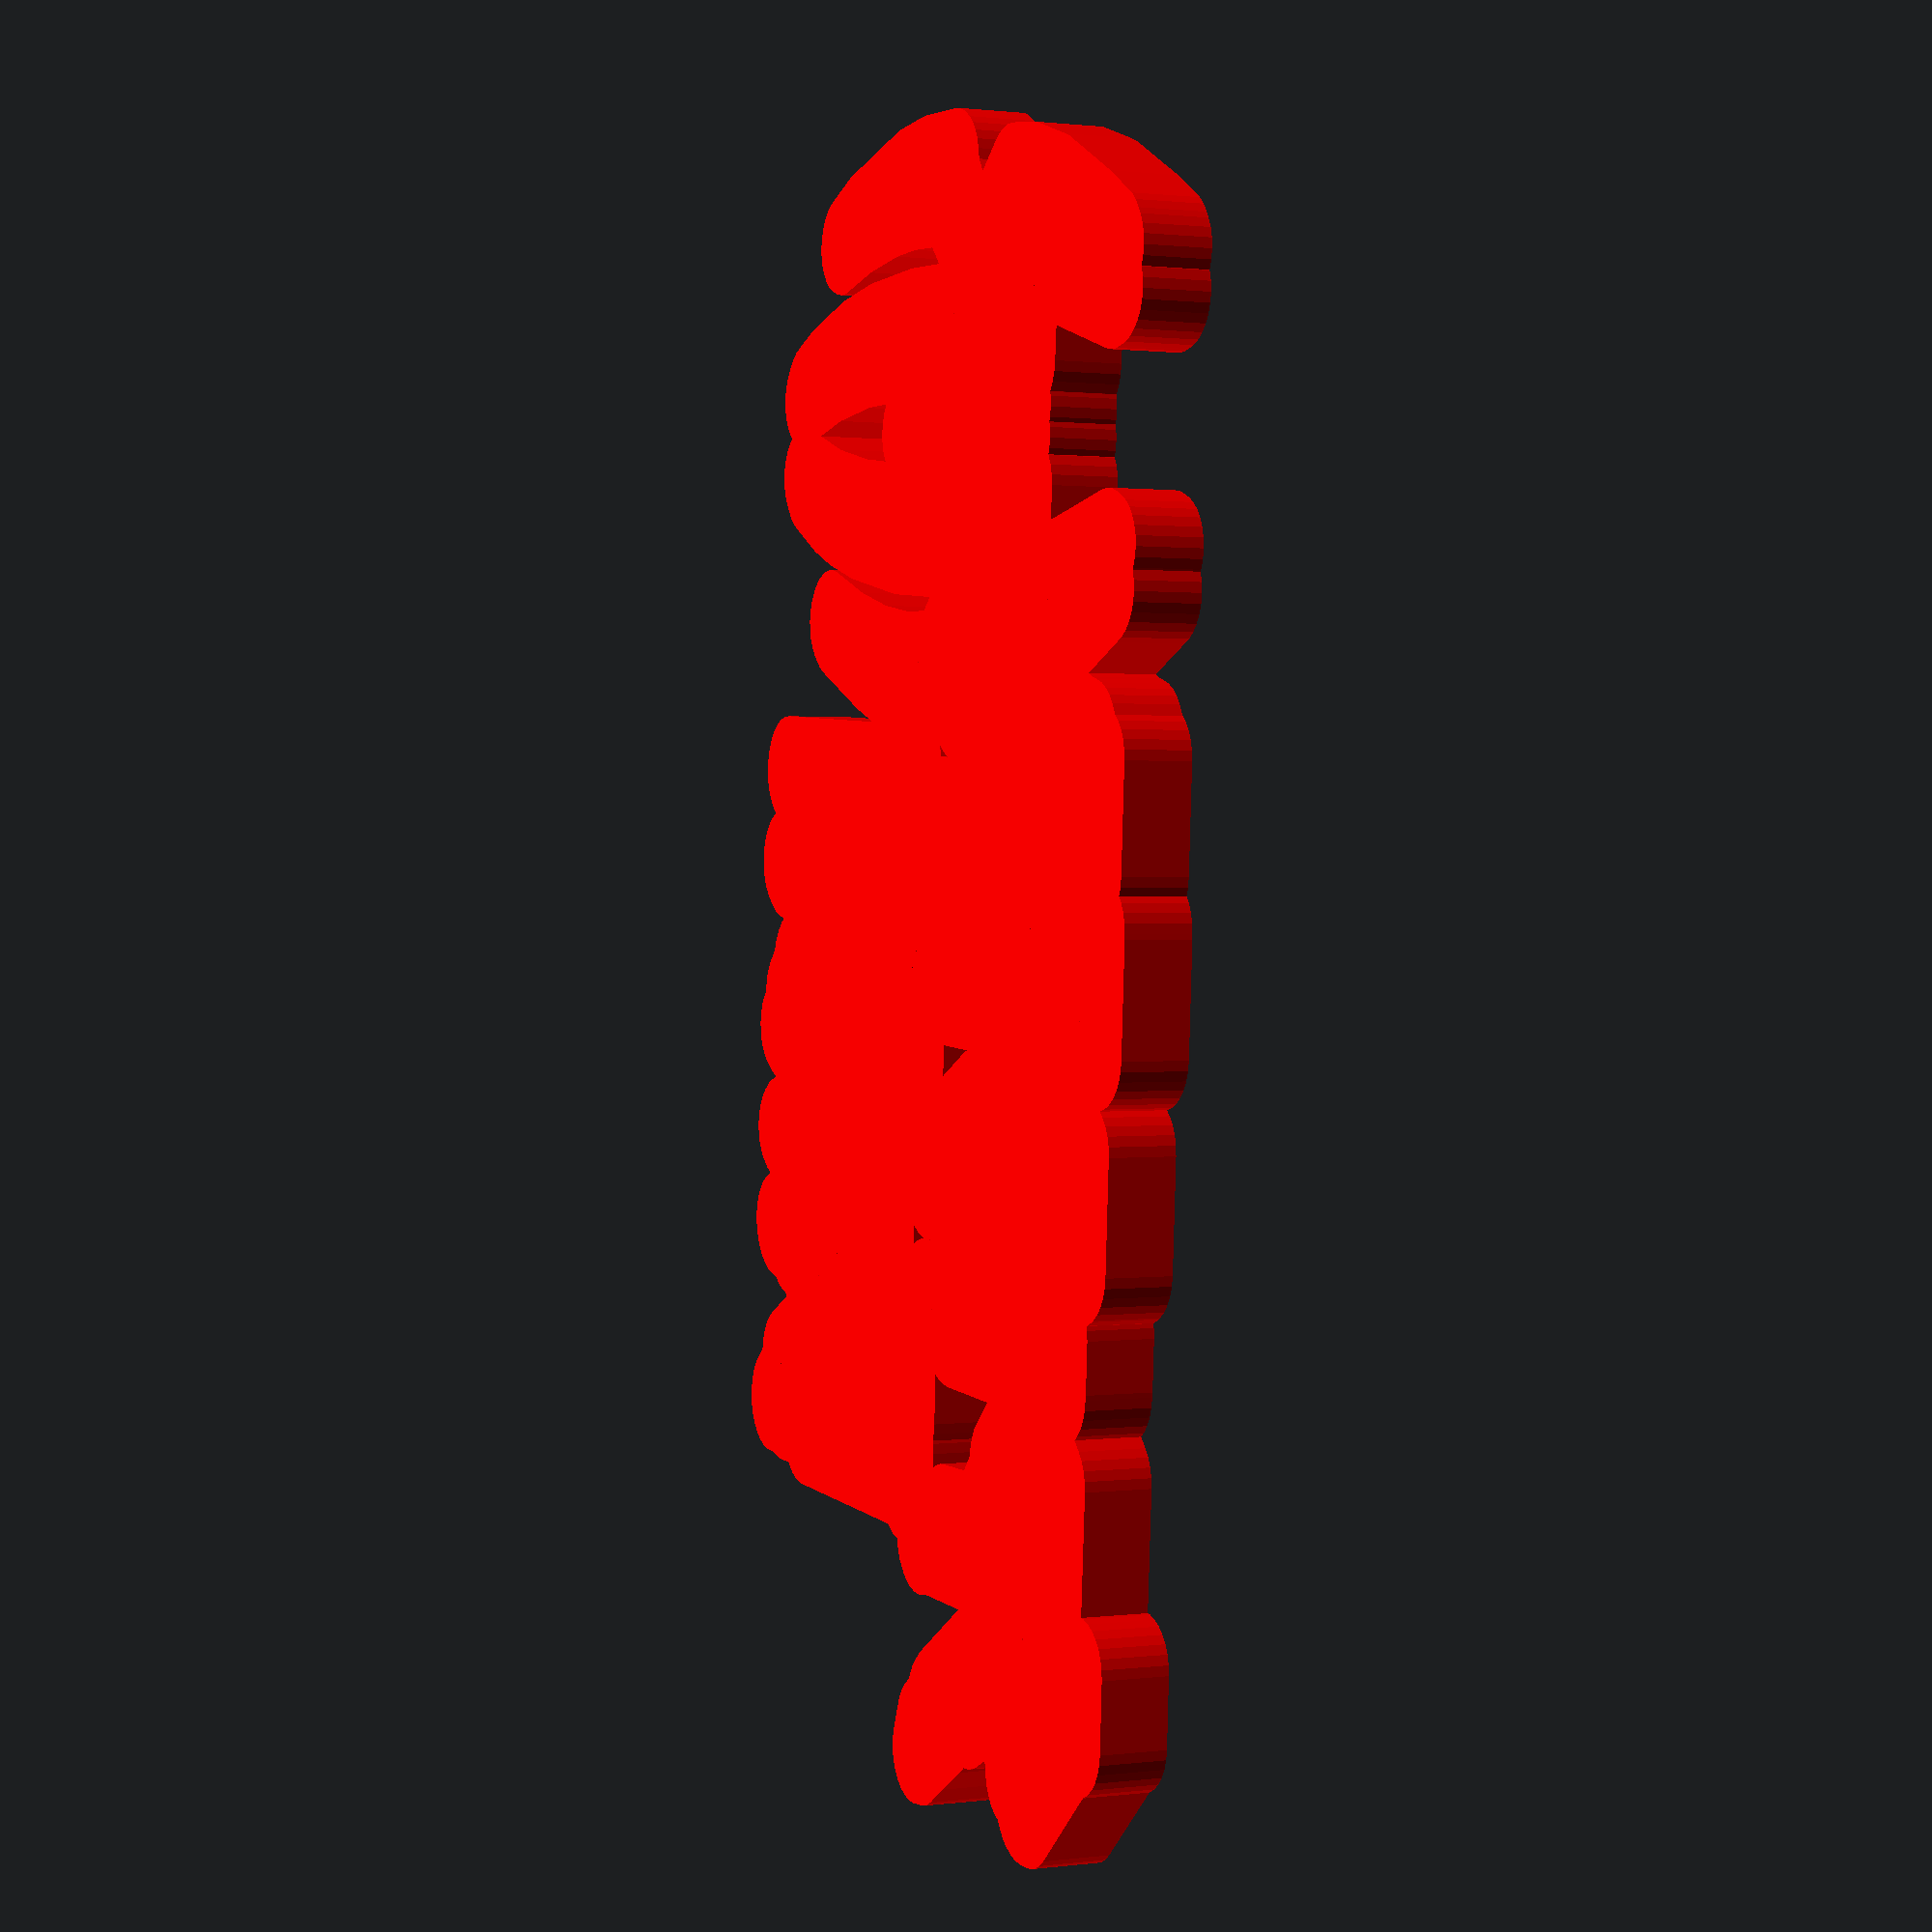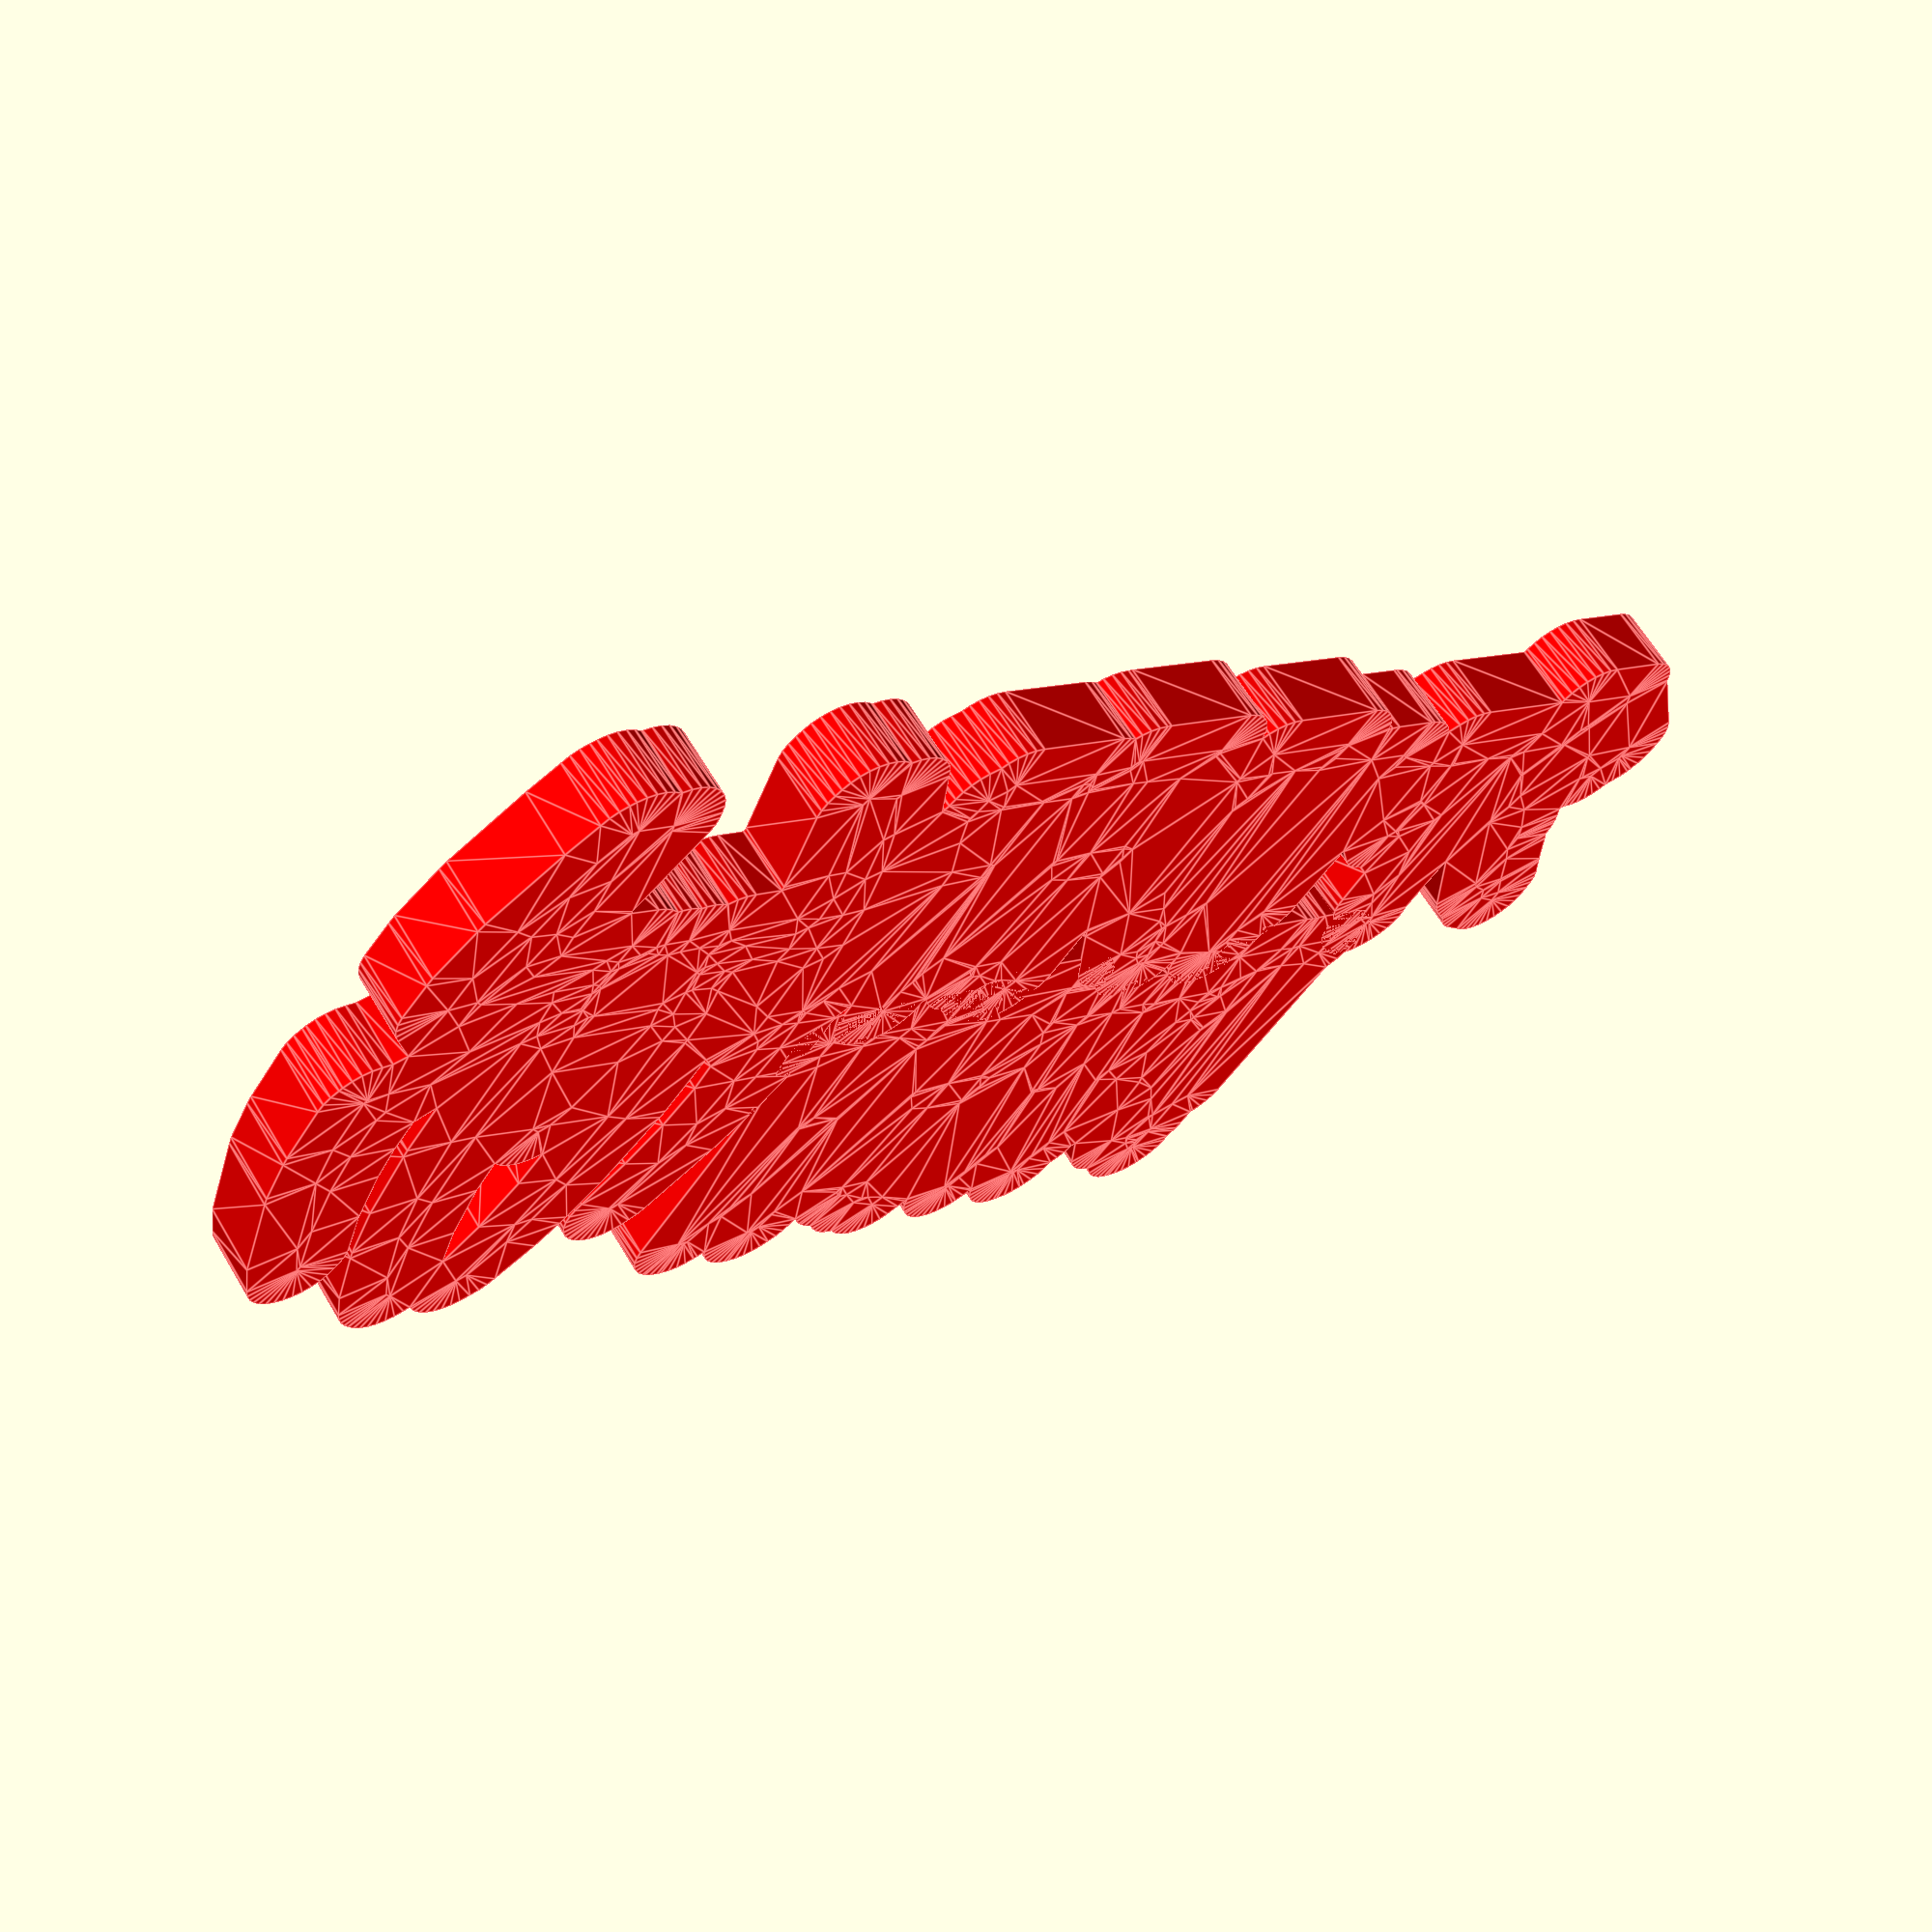
<openscad>

/*[Write your name here, only UPPERCASE -> example: GWEN]*/
word = "GWEN";
/*[Parametres to modify the text]*/    
// Spacing between letters
spacing = 2;
// Thickness of the letters           
thickness = 10;         
// --------------------------- RENDERING ------------------------------
// Outline thickness for the brim
outline_thickness_val = 8; 
// Height of the letters
letter_height_val = -3; 
outline_height_val = max(thickness, 11);

// ----------------------------- GLYPHS -----------------------------

module glyph_A() {
    union() {
        polygon(points = [
            [78.388, -31.861],
            [74.401, -28.870],
            [74.019, -28.010],
            [69.985, -6.525],
            [69.248, -5.897],
            [59.280, -5.897],
            [58.754, -6.508],
            [57.786, -10.374],
            [53.935, -34.985],
            [53.029, -36.566],
            [52.299, -35.888],
            [51.632, -28.998],
            [51.433, -28.047],
            [50.448, -26.351],
            [50.352, -22.391],
            [48.795, -19.837],
            [48.718, -14.887],
            [50.153, -7.047],
            [48.658, -1.257],
            [47.790, 0.538],
            [48.233, 1.001],
            [51.096, 1.664],
            [52.647, 11.511],
            [54.625, 21.281],
            [54.634, 22.245],
            [53.336, 26.016],
            [51.577, 28.314],
            [51.789, 29.099],
            [71.726, 29.099],
            [72.617, 28.928],
            [73.424, 27.117],
            [77.599, 1.623],
            [80.514, 0.955],
            [80.857, 0.232],
            [80.653, -1.713],
            [78.400, -6.159],
            [78.353, -7.111],
            [82.505, -33.702],
            [82.551, -36.688],
            [81.736, -36.871],
            [80.939, -36.388],
            [79.529, -34.978],
            [79.129, -34.085],
            [68.452, 1.581],
            [66.264, 12.326],
            [64.577, 24.168],
            [64.231, 25.052],
            [63.027, 25.848],
            [59.365, 2.209],
            [59.630, 1.558],
            [68.581, 0.947],
            [78.388, -31.861],
        ]);
    }
}

module glyph_B() {
    union() {
        polygon(points = [
            [59.797, -32.990],
            [57.644, -30.907],
            [57.609, -20.937],
            [53.654, -18.168],
            [53.027, 26.759],
            [49.566, 27.873],
            [49.566, 30.868],
            [49.002, 32.739],
            [49.336, 33.403],
            [74.298, 33.403],
            [75.159, 33.069],
            [79.975, 28.075],
            [79.975, 15.095],
            [79.645, 14.209],
            [77.197, 11.054],
            [77.009, 10.260],
            [79.973, 6.242],
            [79.425, -17.714],
            [79.183, -18.641],
            [70.603, -30.917],
            [69.876, -31.438],
            [64.884, -31.438],
            [60.164, -36.362],
            [59.260, -36.588],
            [58.703, -36.269],
            [63.140, -24.144],
            [65.964, -21.319],
            [67.843, -17.814],
            [72.158, -12.320],
            [72.497, -11.440],
            [72.497, 3.538],
            [71.767, 6.215],
            [68.916, 3.423],
            [62.354, -1.130],
            [62.233, -23.997],
            [60.756, 8.144],
            [62.632, 8.515],
            [71.570, 14.878],
            [71.932, 15.653],
            [71.597, 17.550],
            [70.196, 20.142],
            [69.551, 27.053],
            [60.564, 27.053],
            [60.502, 8.144],
            [59.797, -32.990],
        ]);
    }
}

module glyph_C() {
    union() {
        polygon(points = [
            [74.402, -31.579],
            [71.922, -27.268],
            [63.654, -21.733],
            [63.089, -20.949],
            [49.523, 5.632],
            [49.143, 6.527],
            [49.143, 9.512],
            [55.577, 18.303],
            [57.649, 21.665],
            [63.948, 28.029],
            [66.720, 33.262],
            [79.654, 33.262],
            [79.815, 32.608],
            [78.788, 28.769],
            [75.685, 21.440],
            [74.408, 24.075],
            [72.978, 25.457],
            [72.267, 25.413],
            [65.936, 19.081],
            [60.046, 7.577],
            [59.852, 6.687],
            [72.952, -20.132],
            [80.041, -35.477],
            [79.941, -36.302],
            [79.182, -36.536],
            [78.301, -36.074],
            [75.041, -32.341],
            [74.402, -31.579],
        ]);
    }
}

module glyph_D() {
    union() {
        polygon(points = [
            [60.326, -33.625],
            [58.666, -31.135],
            [58.491, -30.190],
            [58.491, -21.213],
            [55.155, -19.028],
            [55.023, -18.097],
            [54.477, 22.798],
            [54.208, 23.701],
            [52.303, 26.010],
            [51.958, 28.901],
            [51.512, 29.793],
            [51.806, 30.228],
            [73.751, 30.228],
            [78.279, 23.758],
            [78.529, 22.836],
            [78.529, -17.064],
            [69.965, -31.647],
            [65.019, -31.720],
            [63.486, -34.133],
            [61.370, -36.249],
            [60.630, -36.871],
            [59.633, -36.871],
            [59.381, -36.340],
            [63.161, -24.722],
            [65.953, -21.879],
            [68.210, -17.432],
            [72.250, -11.794],
            [72.250, 13.144],
            [72.129, 14.104],
            [70.476, 16.581],
            [69.885, 23.539],
            [69.264, 23.948],
            [62.442, 23.788],
            [62.442, -24.093],
            [63.077, -24.806],
            [60.326, -33.625],
        ]);
    }
}

module glyph_E() {
    union() {
        polygon(points = [
            [59.373, -1.452],
            [57.115, 1.799],
            [57.115, 2.798],
            [56.183, 5.363],
            [59.119, 5.974],
            [59.373, 6.767],
            [59.283, 26.721],
            [53.660, 32.407],
            [53.094, 33.174],
            [53.158, 34.108],
            [75.149, 34.108],
            [76.112, 34.021],
            [76.819, 33.314],
            [77.263, 32.565],
            [76.816, 31.671],
            [72.708, 27.335],
            [68.768, 27.194],
            [68.616, 6.355],
            [69.286, 5.981],
            [77.263, 5.429],
            [77.788, 4.919],
            [77.538, 4.028],
            [74.070, -0.722],
            [69.180, -1.624],
            [69.180, -26.613],
            [76.080, -26.711],
            [76.589, -27.201],
            [76.589, -28.200],
            [75.345, -29.699],
            [74.545, -30.168],
            [72.551, -30.181],
            [68.008, -34.096],
            [66.347, -33.029],
            [64.429, -33.156],
            [60.895, -36.690],
            [59.512, -34.405],
            [59.373, -2.451],
            [59.373, -1.452],
        ]);
    }
}

module glyph_F() {
    union() {
        polygon(points = [
            [61.349, -29.321],
            [60.737, -27.426],
            [58.752, -23.982],
            [58.510, -23.048],
            [57.902, -2.147],
            [55.718, 1.116],
            [55.497, 3.046],
            [54.584, 4.816],
            [57.261, 5.543],
            [57.892, 6.026],
            [57.892, 25.940],
            [57.428, 26.746],
            [51.827, 32.410],
            [51.612, 33.317],
            [52.170, 33.756],
            [60.135, 33.756],
            [65.075, 34.320],
            [78.019, 34.320],
            [77.368, 29.528],
            [74.473, 20.002],
            [73.481, 19.997],
            [72.150, 24.714],
            [70.005, 26.794],
            [67.134, 26.744],
            [67.134, 5.834],
            [75.916, 5.067],
            [76.307, 4.435],
            [73.169, -0.489],
            [72.486, -1.093],
            [67.696, -2.062],
            [67.029, -36.800],
            [66.033, -36.800],
            [64.596, -35.461],
            [61.794, -30.212],
            [61.349, -29.321],
        ]);
    }
}

module glyph_G() {
    union() {
        polygon(points = [
            [59.197, -33.766],
            [57.536, -31.275],
            [57.362, -30.329],
            [57.361, -21.347],
            [54.018, -19.164],
            [53.345, 26.683],
            [51.135, 29.927],
            [49.977, 33.638],
            [50.780, 34.108],
            [60.760, 34.103],
            [62.624, 33.639],
            [66.584, 34.108],
            [79.559, 34.108],
            [76.899, 23.493],
            [75.193, 19.889],
            [74.490, 20.092],
            [73.111, 24.888],
            [72.567, 25.624],
            [68.915, 27.220],
            [68.159, 27.829],
            [61.384, 27.617],
            [61.384, -24.283],
            [61.992, -25.045],
            [62.575, -24.606],
            [67.449, -17.072],
            [71.042, -12.281],
            [71.121, 7.654],
            [70.861, 8.545],
            [67.332, 12.074],
            [67.099, 12.975],
            [67.637, 13.436],
            [77.618, 13.436],
            [77.965, 12.785],
            [77.965, -7.177],
            [77.364, -8.938],
            [76.605, -18.841],
            [68.902, -31.678],
            [64.015, -31.861],
            [63.362, -32.420],
            [62.445, -34.187],
            [59.622, -37.010],
            [58.624, -37.012],
            [58.213, -36.594],
            [58.869, -34.709],
            [59.197, -33.766],
        ]);
    }
}

module glyph_H() {
    union() {
        polygon(points = [
            [79.376, -32.990],
            [79.376, -29.991],
            [75.033, -24.597],
            [74.777, -23.687],
            [74.061, 3.135],
            [59.066, 3.135],
            [58.703, 2.498],
            [58.661, -36.447],
            [57.661, -36.447],
            [55.085, -33.497],
            [54.681, -32.638],
            [54.681, -29.639],
            [54.380, -28.748],
            [50.089, -23.302],
            [49.540, 2.684],
            [48.320, 3.973],
            [47.164, 7.800],
            [46.293, 9.600],
            [46.788, 10.042],
            [49.531, 10.811],
            [49.531, 23.806],
            [49.252, 24.705],
            [46.686, 27.772],
            [45.531, 32.415],
            [58.527, 32.415],
            [59.253, 10.605],
            [59.711, 10.049],
            [73.707, 10.049],
            [74.225, 10.530],
            [74.225, 23.526],
            [70.768, 28.259],
            [70.822, 32.203],
            [82.819, 32.203],
            [83.397, 31.783],
            [83.397, -36.196],
            [83.214, -37.012],
            [82.214, -37.012],
            [80.796, -35.609],
            [79.812, -33.889],
            [79.376, -32.990],
        ]);
    }
}

module glyph_I() {
    union() {
        translate([-5, 0, 0]){
        polygon(points = [
            [66.464, -30.379],
            [62.599, -25.837],
            [62.432, -24.900],
            [61.819, 16.825],
            [59.463, 19.991],
            [58.554, 22.818],
            [58.902, 23.583],
            [59.861, 23.666],
            [69.802, 23.666],
            [69.921, -36.851],
            [69.229, -37.153],
            [68.456, -36.745],
            [66.825, -34.248],
            [66.464, -33.362],
            [66.464, -31.373],
            [66.464, -30.379],
        ]);
        }
    }
}

module glyph_J() {
    union() {
        polygon(points = [
            [61.067, -25.793],
            [62.195, -21.992],
            [62.195, 27.774],
            [59.963, 30.972],
            [59.009, 34.661],
            [59.853, 35.026],
            [69.806, 35.026],
            [70.239, 34.463],
            [70.170, -25.227],
            [66.651, -28.746],
            [64.911, -29.615],
            [57.726, -34.845],
            [53.155, -36.659],
            [52.159, -36.659],
            [51.917, -34.943],
            [60.363, -26.497],
            [61.067, -25.793],
        ]);
    }
}

module glyph_L() {
    union() {
        polygon(points = [
            [56.551, 24.442],
            [53.569, 28.396],
            [52.634, 31.219],
            [53.037, 31.998],
            [63.971, 32.062],
            [64.757, -25.457],
            [73.274, -22.640],
            [78.231, -22.477],
            [78.917, -22.787],
            [78.791, -23.732],
            [76.631, -25.766],
            [73.743, -26.522],
            [68.810, -31.455],
            [65.951, -32.169],
            [63.684, -34.018],
            [61.915, -34.834],
            [59.757, -36.800],
            [57.763, -36.800],
            [56.551, -35.358],
            [56.551, 23.446],
            [56.551, 24.442],
        ]);
    }
}

module glyph_M() {
    union() {
        polygon(points = [
            [54.964, -31.649],
            [52.421, -30.060],
            [51.220, -27.386],
            [49.430, -24.980],
            [49.248, -24.040],
            [49.248, 16.942],
            [47.574, 21.641],
            [45.791, 24.044],
            [45.791, 25.043],
            [54.683, 25.148],
            [55.637, 25.039],
            [56.344, 24.332],
            [57.033, 23.613],
            [65.127, 5.333],
            [67.104, 3.572],
            [69.988, 12.092],
            [73.794, 21.325],
            [73.943, 24.295],
            [74.230, 25.007],
            [83.227, 25.007],
            [83.704, 24.619],
            [82.473, 19.801],
            [81.922, -36.172],
            [81.544, -36.800],
            [80.544, -36.800],
            [79.648, -35.041],
            [79.074, -31.084],
            [75.369, -25.186],
            [75.072, -24.276],
            [75.072, 2.713],
            [74.141, 2.782],
            [73.638, 1.054],
            [72.275, -1.617],
            [69.690, -9.176],
            [66.984, -14.528],
            [66.274, -14.998],
            [65.381, -14.869],
            [64.633, -10.941],
            [59.420, 2.022],
            [58.941, 2.782],
            [58.414, 2.302],
            [57.858, -36.677],
            [56.979, -36.800],
            [56.222, -36.486],
            [55.215, -32.617],
            [54.964, -31.649],
        ]);
    }
}

module glyph_N() {
    union() {
        polygon(points = [
            [55.845, -30.662],
            [51.965, -24.926],
            [51.965, 21.934],
            [51.864, 22.900],
            [50.811, 24.580],
            [50.270, 27.522],
            [48.861, 28.793],
            [48.508, 29.601],
            [48.948, 30.157],
            [58.860, 30.061],
            [60.164, 27.378],
            [67.334, 3.509],
            [68.649, 0.822],
            [69.328, 0.312],
            [69.745, 0.892],
            [69.745, 26.814],
            [69.401, 27.665],
            [67.981, 29.054],
            [67.981, 30.051],
            [79.838, 30.157],
            [80.610, 29.932],
            [80.525, 25.964],
            [78.917, 22.356],
            [78.917, -35.471],
            [78.261, -35.812],
            [77.264, -35.812],
            [76.606, -35.270],
            [74.414, -29.719],
            [73.839, -28.974],
            [72.172, -27.880],
            [71.371, -25.053],
            [68.132, -21.375],
            [60.627, 1.346],
            [59.750, 1.512],
            [59.373, 0.891],
            [59.319, -36.941],
            [58.322, -36.941],
            [57.039, -35.502],
            [56.084, -31.630],
            [55.845, -30.662],
        ]);
    }
}

module glyph_O() {
    union() {
        polygon(points = [
            [55.916, -31.156],
            [53.097, -28.337],
            [53.023, -27.370],
            [53.023, 19.472],
            [53.169, 20.424],
            [55.723, 24.691],
            [56.481, 25.077],
            [73.424, 25.077],
            [78.128, 18.786],
            [78.282, 17.842],
            [78.282, -19.034],
            [68.439, -28.896],
            [65.318, -31.318],
            [63.524, -32.188],
            [62.404, -33.777],
            [59.614, -36.625],
            [58.720, -36.871],
            [57.790, -36.778],
            [56.214, -32.051],
            [62.651, -25.187],
            [68.314, -18.233],
            [70.142, -14.702],
            [70.258, -13.728],
            [71.011, 17.159],
            [67.528, 18.798],
            [62.545, 18.798],
            [62.185, 18.150],
            [61.496, -23.703],
            [62.619, -25.229],
            [55.916, -31.156],
        ]);
    }
}

module glyph_P() {
    union() {
        polygon(points = [
            [53.764, -34.683],
            [53.764, 17.243],
            [53.548, 18.061],
            [50.601, 18.603],
            [49.742, 24.223],
            [75.557, 24.372],
            [80.502, 19.435],
            [80.716, 18.525],
            [80.716, 1.549],
            [74.214, -4.572],
            [72.800, -3.272],
            [72.098, -3.164],
            [70.009, -5.311],
            [61.236, -11.797],
            [60.693, -25.767],
            [58.538, -29.039],
            [57.717, -33.964],
            [57.183, -34.711],
            [53.869, -36.941],
            [53.222, -36.377],
            [62.055, -1.464],
            [70.927, 5.012],
            [72.714, 5.853],
            [73.237, 6.474],
            [73.237, 17.459],
            [72.802, 18.022],
            [61.818, 18.022],
            [61.062, 0.073],
            [61.201, -0.859],
            [61.878, -1.593],
            [53.764, -34.683],
        ]);
    }
}

module glyph_Q() {
    union() {
        polygon(points = [
            [73.484, -29.603],
            [68.346, -26.533],
            [67.462, -26.643],
            [62.384, -29.687],
            [61.321, -31.325],
            [58.499, -34.146],
            [57.578, -34.331],
            [56.705, -34.157],
            [54.754, -28.515],
            [51.965, -25.700],
            [51.965, 22.186],
            [52.248, 23.097],
            [54.751, 27.397],
            [55.610, 27.617],
            [72.570, 27.617],
            [77.199, 21.158],
            [77.224, -15.746],
            [77.057, -16.683],
            [73.888, -20.536],
            [73.824, -21.404],
            [78.900, -35.482],
            [78.917, -36.476],
            [78.102, -36.659],
            [77.305, -36.175],
            [75.250, -34.018],
            [73.768, -30.313],
            [60.806, -22.336],
            [61.803, -22.336],
            [63.616, -20.010],
            [63.926, -19.166],
            [62.175, -14.496],
            [67.936, -13.741],
            [69.187, -12.317],
            [69.940, 18.600],
            [69.744, 19.512],
            [68.359, 20.948],
            [67.497, 21.267],
            [62.509, 21.267],
            [60.699, 20.484],
            [60.573, -22.336],
            [73.484, -29.603],
        ]);
    }
}

module glyph_R() {
    union() {
        polygon(points = [
            [55.246, -27.628],
            [54.596, -25.745],
            [51.786, -21.654],
            [51.229, 25.306],
            [50.644, 25.835],
            [47.710, 26.452],
            [47.202, 27.039],
            [47.600, 27.874],
            [49.062, 29.170],
            [50.986, 29.209],
            [49.337, 31.713],
            [49.688, 32.062],
            [70.672, 32.062],
            [71.807, 30.431],
            [75.211, 28.365],
            [75.855, 25.466],
            [76.645, 23.639],
            [76.628, 22.724],
            [74.005, 16.241],
            [69.761, 7.196],
            [69.569, 3.244],
            [82.150, -31.517],
            [82.198, -32.507],
            [81.470, -32.778],
            [80.643, -32.420],
            [78.163, -29.288],
            [76.511, -25.718],
            [70.695, -21.835],
            [59.856, 3.911],
            [58.857, 3.911],
            [58.703, -35.904],
            [58.600, -36.800],
            [57.600, -36.800],
            [56.871, -30.945],
            [55.552, -28.253],
            [59.006, 7.368],
            [59.907, 7.524],
            [69.569, 24.946],
            [69.336, 25.712],
            [59.344, 25.712],
            [58.703, 25.354],
            [58.703, 7.368],
            [55.246, -27.628],
        ]);
    }
}

module glyph_S() {
    union() {
        polygon(points = [
            [53.341, -28.616],
            [58.429, -20.896],
            [61.319, -17.267],
            [61.384, -13.579],
            [61.660, -12.732],
            [63.512, -9.519],
            [68.608, -2.920],
            [57.624, 5.510],
            [56.800, 5.816],
            [54.016, 5.816],
            [52.897, 8.206],
            [49.158, 10.952],
            [48.755, 11.675],
            [48.780, 14.448],
            [65.216, 30.815],
            [66.503, 33.267],
            [80.184, 33.180],
            [76.131, 19.010],
            [75.203, 19.010],
            [73.724, 23.309],
            [72.386, 24.594],
            [71.685, 24.550],
            [71.316, 23.768],
            [61.776, 13.636],
            [61.814, 13.009],
            [74.894, 2.626],
            [75.679, -0.923],
            [77.963, -4.947],
            [77.734, -5.718],
            [61.934, -28.630],
            [60.649, -29.969],
            [56.467, -31.868],
            [54.551, -34.915],
            [49.319, -36.607],
            [49.572, -33.905],
            [52.802, -29.371],
            [53.341, -28.616],
        ]);
    }
}

module glyph_T() {
    union() {
        polygon(points = [
            [65.864, -28.827],
            [61.961, -24.296],
            [61.354, 19.540],
            [59.026, 20.760],
            [58.556, 22.697],
            [51.533, 29.744],
            [51.832, 30.448],
            [52.686, 30.792],
            [77.605, 30.792],
            [78.000, 30.190],
            [78.000, 28.197],
            [77.501, 27.446],
            [74.483, 24.899],
            [73.571, 23.126],
            [72.761, 22.820],
            [70.950, 23.249],
            [70.517, 22.430],
            [69.907, -36.356],
            [69.202, -36.680],
            [66.588, -33.758],
            [66.009, -29.813],
            [65.864, -28.827],
        ]);
    }
}

module glyph_U() {
    union() {
        polygon(points = [
            [59.056, -33.554],
            [57.080, -31.373],
            [57.051, -22.392],
            [53.486, -20.578],
            [53.051, -19.841],
            [52.505, 18.151],
            [52.342, 19.087],
            [49.549, 21.923],
            [48.512, 24.694],
            [49.294, 25.218],
            [61.102, 25.027],
            [61.102, -24.968],
            [61.841, -25.229],
            [62.827, -25.197],
            [66.362, -21.662],
            [69.318, -17.644],
            [72.117, -14.787],
            [72.532, -13.957],
            [72.532, 19.040],
            [72.153, 19.883],
            [70.169, 22.088],
            [69.043, 24.859],
            [69.460, 25.218],
            [80.459, 25.218],
            [80.988, 24.758],
            [80.014, -19.227],
            [70.399, -31.978],
            [68.491, -32.101],
            [66.608, -31.579],
            [64.759, -31.943],
            [59.742, -36.729],
            [58.165, -36.419],
            [58.759, -34.509],
            [59.056, -33.554],
        ]);
    }
}

module glyph_V() {
    union() {
        polygon(points = [
            [65.406, -31.226],
            [63.290, -29.111],
            [62.776, -26.329],
            [60.691, -24.183],
            [56.901, -2.578],
            [54.773, 4.062],
            [52.766, 15.855],
            [51.012, 19.423],
            [50.849, 22.348],
            [49.439, 23.758],
            [49.582, 24.442],
            [59.555, 24.442],
            [63.537, -2.128],
            [64.782, -3.635],
            [65.200, -3.494],
            [68.971, 21.151],
            [68.897, 22.084],
            [67.350, 24.442],
            [79.164, 24.289],
            [79.164, 21.297],
            [76.969, 18.035],
            [76.767, 17.070],
            [68.357, -36.123],
            [68.059, -36.941],
            [67.083, -36.908],
            [65.898, -34.177],
            [65.570, -32.210],
            [65.406, -31.226],
        ]);
    }
}

module glyph_W() {
    union() {
        polygon(points = [
            [56.022, -30.662],
            [53.902, -28.542],
            [53.708, -26.614],
            [51.397, -23.382],
            [48.532, -5.655],
            [45.737, 2.886],
            [44.333, 12.779],
            [42.571, 16.357],
            [42.334, 19.298],
            [40.663, 21.642],
            [41.438, 22.185],
            [50.431, 22.185],
            [53.999, -1.453],
            [54.927, -4.304],
            [55.816, -4.380],
            [59.410, 19.331],
            [59.098, 20.167],
            [57.685, 21.580],
            [57.899, 21.989],
            [61.852, 22.537],
            [68.847, 22.537],
            [70.409, 21.485],
            [74.052, -3.202],
            [74.630, -3.973],
            [75.336, -4.150],
            [75.724, -3.282],
            [79.234, 19.430],
            [77.694, 22.001],
            [78.245, 22.255],
            [88.237, 22.255],
            [88.830, 21.849],
            [88.676, 18.895],
            [86.297, 14.547],
            [85.298, 6.616],
            [78.551, -35.818],
            [77.891, -36.533],
            [77.383, -35.936],
            [76.122, -33.231],
            [75.730, -31.271],
            [73.927, -28.966],
            [73.183, -26.087],
            [71.332, -23.814],
            [68.046, -4.101],
            [65.145, 3.333],
            [58.769, -35.668],
            [58.494, -36.518],
            [57.601, -36.262],
            [56.894, -35.556],
            [56.181, -31.648],
            [56.022, -30.662],
        ]);
    }
}

module glyph_Y() {
    union() {
        polygon(points = [
            [65.512, -30.379],
            [62.526, -26.378],
            [62.180, -25.489],
            [61.644, -9.522],
            [57.719, 5.956],
            [55.322, 11.440],
            [53.401, 19.192],
            [51.259, 22.530],
            [51.259, 23.528],
            [51.000, 24.419],
            [50.294, 25.125],
            [50.333, 25.853],
            [59.315, 25.841],
            [60.021, 25.135],
            [60.505, 24.313],
            [64.028, 7.713],
            [65.237, 6.180],
            [65.738, 6.133],
            [69.542, 23.658],
            [68.130, 25.070],
            [68.397, 25.776],
            [79.349, 25.853],
            [79.975, 25.482],
            [79.975, 24.483],
            [79.572, 23.618],
            [77.259, 20.383],
            [69.117, -15.651],
            [69.039, -36.611],
            [68.089, -36.659],
            [67.496, -35.951],
            [66.123, -33.312],
            [65.715, -31.357],
            [65.512, -30.379],
        ]);
    }
}

module glyph_Z() {
    union() {
        polygon(points = [
            [53.694, -32.708],
            [57.518, -19.302],
            [58.307, -15.398],
            [68.366, 19.009],
            [68.030, 19.503],
            [62.055, 19.503],
            [57.622, 17.564],
            [56.687, 15.805],
            [55.538, 11.999],
            [54.951, 11.460],
            [54.405, 12.082],
            [50.960, 22.480],
            [50.801, 25.441],
            [51.455, 25.783],
            [63.404, 25.783],
            [67.343, 25.236],
            [69.241, 25.783],
            [79.199, 25.783],
            [79.996, 25.303],
            [78.771, 21.610],
            [76.413, 18.400],
            [74.391, 10.704],
            [70.684, -0.655],
            [63.230, -27.519],
            [77.120, -27.557],
            [77.844, -28.213],
            [78.090, -28.920],
            [75.990, -31.014],
            [72.006, -31.014],
            [66.973, -34.159],
            [63.063, -34.401],
            [60.366, -35.601],
            [58.422, -35.805],
            [56.630, -36.674],
            [53.694, -36.691],
            [53.694, -33.704],
            [53.694, -32.708],
        ]);
    }
}

module glyph_K() {
    union() {
        polygon(points = [
            [54.293, -27.557],
            [53.218, -24.789],
            [51.104, -22.674],
            [50.829, -21.788],
            [50.277, 27.051],
            [49.963, 27.942],
            [48.736, 29.513],
            [47.154, 33.147],
            [56.936, 33.262],
            [57.680, 33.009],
            [57.680, 8.089],
            [58.026, 7.438],
            [58.942, 7.567],
            [67.668, 23.229],
            [71.015, 28.185],
            [70.450, 31.040],
            [69.662, 32.862],
            [70.013, 33.262],
            [79.981, 33.262],
            [80.074, 32.664],
            [74.298, 18.874],
            [70.293, 10.847],
            [68.284, 4.223],
            [81.178, -31.392],
            [81.245, -32.377],
            [80.579, -32.708],
            [79.656, -32.562],
            [77.296, -29.348],
            [75.650, -25.754],
            [69.865, -21.852],
            [61.163, -0.670],
            [58.967, 3.803],
            [58.081, 3.981],
            [57.680, 3.385],
            [57.680, -36.486],
            [56.926, -36.729],
            [56.490, -36.111],
            [56.000, -31.151],
            [54.732, -28.452],
            [54.293, -27.557],
        ]);
    }
}

module glyph_X() {
    union() {
        polygon(points = [
            [75.425, -30.450],
            [69.157, -24.043],
            [64.920, -9.676],
            [64.478, -8.931],
            [63.480, -8.931],
            [62.912, -9.503],
            [55.442, -35.410],
            [53.409, -33.622],
            [53.319, -26.665],
            [51.647, -23.058],
            [51.729, -20.074],
            [57.207, -0.868],
            [57.362, 5.102],
            [57.274, 6.082],
            [54.431, 12.465],
            [52.513, 20.214],
            [50.825, 22.689],
            [50.448, 24.570],
            [49.319, 26.100],
            [49.788, 26.630],
            [57.777, 26.630],
            [58.692, 26.429],
            [59.398, 25.722],
            [63.281, 8.254],
            [64.611, 6.772],
            [64.978, 7.165],
            [68.495, 23.773],
            [68.480, 24.684],
            [67.131, 26.097],
            [67.909, 26.630],
            [78.893, 26.630],
            [79.164, 24.903],
            [78.834, 24.041],
            [76.750, 21.904],
            [71.426, -1.464],
            [72.203, -6.362],
            [73.471, -10.148],
            [79.729, -35.345],
            [79.398, -37.012],
            [78.623, -36.471],
            [76.688, -34.239],
            [75.740, -31.397],
            [75.425, -30.450],
        ]);
    }
}

module glyph_apostrophe() {
    union() {
    rotate([0, 0, 45]){
        translate([-15, 60, 0]){
        polygon(points = [
            [68.948, -32.462],
            [67.485, -52.158],
            [66.731, -52.409],
            [62.781, -52.409],
            [61.318, -32.713],
            [62.035, -32.462],
            [67.960, -32.462],
            [68.948, -32.462],
        ]);
        }
    }
    }
}

module glyph_space() {
    union() {
        translate([-35, -35, 0]){
        polygon(points = [
            [53.058, 0.312],
            [53.200, 4.259],
            [58.278, 8.418],
            [57.620, 8.630],
            [55.089, 8.365],
            [53.954, 7.730],
            [44.080, -0.714],
            [42.594, -2.209],
            [41.891, -3.588],
            [41.682, -8.473],
            [42.347, -15.007],
            [43.636, -20.932],
            [45.791, -27.667],
            [45.551, -27.803],
            [44.961, -27.174],
            [41.518, -18.582],
            [39.807, -13.197],
            [38.910, -8.487],
            [38.600, -4.083],
            [38.818, -0.201],
            [40.947, 0.012],
            [43.960, 1.816],
            [46.755, 3.982],
            [53.886, 10.498],
            [55.101, 10.850],
            [58.197, 10.986],
            [58.765, 11.425],
            [58.181, 12.004],
            [56.879, 12.294],
            [52.460, 12.035],
            [48.708, 11.012],
            [44.266, 9.132],
            [42.391, 10.152],
            [41.042, 11.921],
            [41.910, 17.182],
            [43.509, 22.949],
            [45.784, 28.554],
            [48.914, 34.480],
            [49.218, 34.038],
            [46.700, 27.926],
            [45.044, 22.097],
            [44.379, 16.887],
            [44.463, 12.087],
            [48.343, 12.752],
            [54.783, 14.412],
            [58.984, 13.993],
            [58.461, 15.144],
            [57.286, 15.656],
            [49.036, 15.034],
            [47.897, 15.704],
            [47.234, 16.850],
            [47.453, 19.778],
            [48.469, 23.669],
            [52.911, 34.572],
            [53.200, 33.792],
            [50.568, 23.581],
            [50.364, 17.462],
            [58.601, 17.378],
            [60.880, 15.290],
            [62.987, 16.747],
            [63.093, 15.188],
            [64.466, 14.988],
            [65.757, 15.290],
            [65.854, 16.722],
            [66.702, 16.506],
            [67.230, 15.771],
            [68.049, 15.651],
            [70.043, 17.370],
            [78.294, 17.575],
            [78.439, 20.155],
            [78.115, 23.635],
            [75.595, 33.877],
            [75.795, 34.589],
            [78.674, 27.747],
            [80.779, 21.013],
            [81.704, 16.763],
            [79.814, 14.988],
            [71.991, 15.682],
            [70.272, 15.135],
            [69.641, 14.088],
            [70.417, 13.860],
            [72.915, 14.590],
            [84.035, 12.025],
            [84.661, 12.440],
            [83.676, 21.181],
            [82.452, 26.254],
            [79.658, 34.542],
            [80.212, 34.150],
            [82.039, 30.687],
            [85.797, 22.257],
            [87.346, 16.315],
            [87.631, 11.973],
            [84.912, 9.190],
            [79.610, 11.203],
            [75.913, 12.109],
            [71.443, 12.172],
            [70.561, 11.928],
            [70.134, 11.320],
            [70.788, 10.804],
            [75.153, 10.454],
            [81.264, 4.824],
            [87.727, 0.295],
            [89.830, -0.174],
            [90.030, -0.537],
            [89.879, -7.230],
            [89.054, -12.372],
            [85.560, -23.125],
            [83.594, -27.073],
            [83.468, -26.523],
            [85.267, -20.591],
            [86.490, -14.220],
            [86.989, -8.994],
            [86.988, -3.690],
            [86.519, -2.612],
            [83.275, 0.597],
            [74.916, 7.608],
            [72.916, 8.482],
            [70.754, 8.636],
            [70.403, 8.370],
            [73.974, 5.438],
            [75.448, 4.693],
            [75.242, -9.742],
            [74.342, -18.471],
            [72.984, -24.902],
            [70.555, -31.919],
            [68.983, -35.088],
            [68.298, -35.517],
            [70.707, -27.116],
            [71.900, -19.756],
            [72.437, -9.686],
            [72.304, 3.279],
            [70.082, 6.147],
            [68.978, 7.024],
            [68.370, 7.108],
            [68.998, 4.158],
            [68.457, -1.044],
            [65.367, -10.235],
            [64.393, -10.900],
            [63.413, -10.073],
            [62.270, -7.688],
            [60.478, -1.327],
            [59.691, 3.859],
            [60.369, 6.377],
            [60.326, 7.279],
            [57.763, 5.157],
            [56.201, 2.968],
            [56.515, 0.922],
            [56.210, -10.519],
            [56.867, -20.120],
            [57.999, -26.946],
            [60.460, -35.326],
            [59.554, -34.657],
            [57.264, -29.944],
            [56.085, -26.615],
            [54.808, -21.513],
            [53.382, -11.531],
            [53.059, -0.117],
            [53.058, 0.312],
        ]*2);
        }
    }
}
module glyph_2() {
    union() {
        polygon(points = [
            [60.396, -11.188],
            [59.637, -9.220],
            [58.638, -9.154],
            [54.837, -11.192],
            [52.704, -13.344],
            [51.355, -32.335],
            [50.632, -34.302],
            [49.998, -34.763],
            [49.207, -34.759],
            [48.472, -34.289],
            [48.535, -29.314],
            [50.104, -11.381],
            [50.774, -10.342],
            [51.767, -9.621],
            [57.352, -7.686],
            [58.470, -6.625],
            [57.881, -5.614],
            [57.463, -5.614],
            [45.861, -8.332],
            [45.323, -9.467],
            [45.089, -11.086],
            [44.617, -21.321],
            [44.058, -26.357],
            [42.906, -30.005],
            [42.195, -30.820],
            [41.632, -30.495],
            [41.768, -25.437],
            [42.677, -16.301],
            [42.167, -5.947],
            [43.186, -5.211],
            [45.097, -4.743],
            [52.781, -4.053],
            [56.138, -3.397],
            [58.287, -2.324],
            [58.914, -0.889],
            [58.536, -0.454],
            [56.911, 0.167],
            [46.289, 3.464],
            [43.821, 4.963],
            [43.128, 21.057],
            [43.725, 21.454],
            [44.993, 21.197],
            [45.911, 19.449],
            [46.305, 16.508],
            [46.520, 9.290],
            [47.291, 6.919],
            [50.443, 5.063],
            [58.981, 1.677],
            [59.435, 2.318],
            [59.424, 3.565],
            [58.468, 5.334],
            [56.085, 7.040],
            [51.540, 9.392],
            [50.491, 10.627],
            [50.516, 11.804],
            [50.942, 12.853],
            [51.083, 16.696],
            [50.543, 27.975],
            [50.730, 31.649],
            [51.527, 31.921],
            [52.260, 31.637],
            [52.893, 30.576],
            [53.276, 28.904],
            [53.552, 20.564],
            [53.411, 14.218],
            [53.062, 12.452],
            [60.487, 7.579],
            [62.725, 10.414],
            [63.791, 10.988],
            [65.081, 11.178],
            [66.419, 11.010],
            [67.447, 10.455],
            [69.532, 7.590],
            [77.180, 12.685],
            [76.695, 14.324],
            [76.748, 28.524],
            [77.545, 31.330],
            [78.180, 31.850],
            [79.436, 31.686],
            [79.565, 28.063],
            [79.023, 16.011],
            [79.164, 12.602],
            [79.573, 11.862],
            [79.631, 10.698],
            [78.657, 9.453],
            [74.119, 7.075],
            [71.729, 5.354],
            [70.856, 3.988],
            [70.738, 2.347],
            [71.165, 1.690],
            [71.521, 1.772],
            [79.334, 4.904],
            [82.859, 6.942],
            [83.668, 9.717],
            [83.876, 16.941],
            [84.290, 19.866],
            [84.812, 20.932],
            [85.458, 21.389],
            [86.377, 21.454],
            [86.977, 21.059],
            [86.428, 4.967],
            [85.457, 4.146],
            [83.571, 3.314],
            [73.366, 0.190],
            [71.262, -0.816],
            [71.827, -2.294],
            [73.978, -3.390],
            [77.301, -4.050],
            [85.000, -4.743],
            [86.907, -5.234],
            [87.940, -5.991],
            [87.443, -16.728],
            [88.688, -29.088],
            [88.549, -30.463],
            [87.950, -30.851],
            [87.648, -30.610],
            [86.744, -29.195],
            [86.068, -26.788],
            [85.013, -10.482],
            [84.572, -8.943],
            [82.499, -7.918],
            [72.219, -5.669],
            [71.756, -6.361],
            [72.234, -7.375],
            [78.570, -9.767],
            [79.526, -10.562],
            [80.084, -11.654],
            [81.429, -26.677],
            [81.634, -34.148],
            [80.677, -34.823],
            [79.879, -34.643],
            [78.811, -32.916],
            [77.465, -13.469],
            [76.068, -11.811],
            [74.348, -10.550],
            [72.020, -9.321],
            [70.950, -9.076],
            [70.014, -9.801],
            [69.776, -11.851],
            [72.798, -16.838],
            [73.234, -18.428],
            [73.237, -30.558],
            [72.854, -32.651],
            [72.044, -34.031],
            [70.851, -35.186],
            [69.438, -36.016],
            [67.402, -36.641],
            [63.265, -36.732],
            [59.729, -35.502],
            [57.876, -33.843],
            [56.958, -31.634],
            [56.868, -18.596],
            [57.233, -16.988],
            [59.981, -12.779],
            [60.370, -11.605],
            [60.396, -11.188],
        ]);
    }
}


// parametres of the brim
brim_width_val = 0;
brim_height_val = 0;
// --------------------------- METADATA ------------------------------
// Dictionary to associate glyph name with its width in "glyph units"
// These values are used to calculate horizontal spacing.
glyph_metadata = [
    ["A", 36.135], ["B", 35.449], ["C", 35.639], ["D", 35.938], ["E", 34.082], ["F", 36.849], ["G", 35.938], ["H", 37.450], ["I", 22.938], ["J", 31.671],
    ["K", 35.669], ["L", 31.669], ["M", 35.121], ["N", 35.634], ["O", 35.892], ["P", 35.976], ["Q", 36.038], ["R", 35.665], ["S", 35.183], ["T", 35.391],
    ["U", 35.947], ["V", 35.484], ["W", 35.826], ["X", 35.805], ["Y", 35.417], ["Z", 35.326], ["'", 0], ["-", 40.972], [" ", 35.396]
];

// Scale factor for the whole word
scale_factor = 0.8;
// Function to obtain width of glyph
function get_glyph_width(name) =
    let(found = [for (i = [0:len(glyph_metadata)-1]) if (glyph_metadata[i][0] == name) glyph_metadata[i][1]])
    len(found) > 0 ? found[0] : 40;

// --------------------------- HELPERS ------------------------------
// Function to sum an array recursively
function sum(v, i = 0) = i >= len(v) ? 0 : v[i] + sum(v, i + 1);
//Module to place a glyph in 3D with extrusion, add new glyphs here
module place_glyph(name, x, scale_factor = 1, thickness = 10) {
    translate([x, 0, 0]) 
    scale([scale_factor, scale_factor, 1]) 
    linear_extrude(height = thickness) {
        if (name == "A") glyph_A();
        else if (name == "B") glyph_B();
        else if (name == "C") glyph_C();
        else if (name == "D") glyph_D();
        else if (name == "E") glyph_E();
        else if (name == "F") glyph_F();
        else if (name == "G") glyph_G();
        else if (name == "H") glyph_H();
        else if (name == "I") glyph_I();
        else if (name == "J") glyph_J();
        else if (name == "K") glyph_K();
        else if (name == "L") glyph_L();
        else if (name == "M") glyph_M();
        else if (name == "N") glyph_N();
        else if (name == "O") glyph_O();
        else if (name == "P") glyph_P();
        else if (name == "Q") glyph_Q();
        else if (name == "R") glyph_R();
        else if (name == "S") glyph_S();
        else if (name == "T") glyph_T();
        else if (name == "U") glyph_U();
        else if (name == "V") glyph_V();
        else if (name == "W") glyph_W();
        else if (name == "X") glyph_X();
        else if (name == "Y") glyph_Y();
        else if (name == "Z") glyph_Z();
        else if (name == "'") glyph_apostrophe();
        else if (name == "-") glyph_space();
        else if (name == " ") glyph_2();    
        else {
            echo(str("Error: glyph not found ", name));
            square(size = 100); // placeholder per glifi non definiti
        }
    }
}

// Module that positions the glyphs in 2D (without extrusion) - used for outline + brim add new glyphs here
module place_glyph_2d(name, x, scale_factor = 1) {
    translate([x, 0, 0])
    scale([scale_factor, scale_factor, 1]) {
        if (name == "A") glyph_A();
        else if (name == "B") glyph_B();
        else if (name == "C") glyph_C();
        else if (name == "D") glyph_D();
        else if (name == "E") glyph_E();
        else if (name == "F") glyph_F();
        else if (name == "G") glyph_G();
        else if (name == "H") glyph_H();
        else if (name == "I") glyph_I();
        else if (name == "J") glyph_J();
        else if (name == "K") glyph_K();
        else if (name == "L") glyph_L();
        else if (name == "M") glyph_M();
        else if (name == "N") glyph_N();
        else if (name == "O") glyph_O();
        else if (name == "P") glyph_P();
        else if (name == "Q") glyph_Q();
        else if (name == "R") glyph_R();
        else if (name == "S") glyph_S();
        else if (name == "T") glyph_T();
        else if (name == "U") glyph_U();
        else if (name == "V") glyph_V();
        else if (name == "W") glyph_W();
        else if (name == "X") glyph_X();
        else if (name == "Y") glyph_Y();
        else if (name == "Z") glyph_Z();
        else if (name == "'") glyph_apostrophe();
        else if (name == "-") glyph_space();
        else if (name == " ") glyph_2();
        else {
            // placeholder visibile per debug
            square([get_glyph_width(name)*scale_factor, get_glyph_width(name)*scale_factor]);
        }
    }
}
// Seconda parola costante
word2 = "SPIDER-";
// --- Calculate total string width (in mm units, given scale_factor) ---
function total_text_width(text, scale_factor, spacing) =
    let(
        n = len(text),
        widths = [ for (i=[0:n-1]) get_glyph_width(text[i]) * scale_factor ]
    )
    sum(widths) + (n > 1 ? spacing * (n - 1) : 0);

// --- compose_text_2d in the origin (0,0) ---
module compose_text_2d(text, scale_factor = 1, spacing = 2) {
    union() {
        total = total_text_width(text, scale_factor, spacing);
        start_x = -1.5*total / 2; // first position for centering the text

        positions = [
            for (i = [0:len(text)-1])
                [ text[i],
                  start_x
                  + ( i == 0 ? 0 : sum([ for (j = [0:i-1]) get_glyph_width(text[j]) * scale_factor ]) )
                  + spacing * i
                ]
        ];

        for (pos = positions) {
            place_glyph_2d(pos[0], pos[1], scale_factor);
        }
    }
}

// --- draw_centered_string: in origin ---
module draw_centered_string(text, scale_factor = 1, spacing = 2, thickness = 10) {
    total = total_text_width(text, scale_factor, spacing);
    start_x = -total / 2;

    for (i = [0:len(text)-1]) {
        xoff = start_x
               + ( i == 0 ? 0 : sum([ for (j = [0:i-1]) get_glyph_width(text[j]) * scale_factor ]) )
               + spacing * i;
        place_glyph(text[i], xoff, scale_factor, thickness);
    }
}


// ---------- COLORS and FLAGS ----------
brim_color    = "red"; 
outline_color = "red";  
letter_color  = "yellow";  

show_brim     = true;
show_outline  = true;
show_letters  = true;


module draw_with_outline_and_brim(text,
                            scale_factor = 0.01,
                            spacing = 5,
                            thickness = 10,
                            outline_thickness = 2,
                            outline_height = 12,
                            brim_width = 3,
                            brim_height = 1,
                            top_cap_thickness = 0.6,  
                            top_shrink = 0.004,        
                            $fn_outline = 32)
{
    if (len(text) == 0) return();

    // piccolo offset per evitare Z-fighting
    tiny = 0.01;

    // 1) BRIM (base) - NERO
    if (show_brim) {
        color(brim_color) // assicurati brim_color = "black"
            translate([0,0,-tiny])
                linear_extrude(height = brim_height, center = false, convexity = 10)
                    difference() {
                        minkowski() {
                            compose_text_2d(text, scale_factor, spacing);
                            circle(r = brim_width, $fn = $fn_outline);
                        }
                        compose_text_2d(text, scale_factor, spacing);
                    }

    }

    // 2) OUTLINE (anello) - NERO (stesso livello delle lettere)
    if (show_outline) {
        color(outline_color) // assicurati outline_color = "black"
            translate([0,0, brim_height])
                linear_extrude(height = outline_height, center = false, convexity = 10)
                    difference() {
                        minkowski() {
                            compose_text_2d(text, scale_factor, spacing);
                            circle(r = outline_thickness, $fn = $fn_outline);
                        }
                        compose_text_2d(text, scale_factor, spacing);
                    }
            color("black") // contorno nero
                translate([0,0, brim_height + thickness - top_cap_thickness + tiny])
                    linear_extrude(height = top_cap_thickness - letter_height_val, center = false, convexity = 10)
                        difference() {
                            minkowski() {
                                scale([1 - top_shrink_val, 1 - top_shrink_val, 1])
                                    compose_text_2d(text, scale_factor, spacing);
                                circle(r = 1, $fn = $fn_outline); // circle piccolo per contorno sottile
                            }
                            scale([1 - top_shrink_val, 1 - top_shrink_val, 1])
                                compose_text_2d(text, scale_factor, spacing);
                        }
    }

    // 3) LETTERA (LATI) - NERO: estrusione completa nera posizionata sopra il brim
    //    (questa fornisce i lati / retro neri)
    if (show_letters) {
        color("red") // assicurati "black"
            translate([0,0, brim_height])
                linear_extrude(height = thickness, center = false, convexity = 10)
                    compose_text_2d(text, scale_factor, spacing);
    }

    // 4) TOP CAP (VERDE): un piccolo "coperchio" verde posizionato in cima alla lettera
    //    lo shrinkiamo leggermente in XY così il bordo laterale nero resta visibile.
    if (show_letters) {
        // Se vuoi che la cappa copra esattamente fino ai bordi, imposta top_shrink = 0
        
        top_shrink_val = clamp(top_shrink, 0, 0.05); // limitiamo il valore per sicurezza

        color("yellow") // cappa verde (puoi usare letter_color_top var se preferisci)
            translate([0,0, brim_height + thickness - top_cap_thickness + tiny])
                linear_extrude(height = top_cap_thickness - letter_height_val, center = false, convexity = 10)
                    scale([1 - top_shrink_val, 1 - top_shrink_val, 1])
                        compose_text_2d(text, scale_factor, spacing);
    }
}



draw_with_outline_and_brim(word,
                    scale_factor = scale_factor,
                    spacing = spacing,
                    thickness = thickness,
                    outline_thickness = outline_thickness_val,
                    outline_height = outline_height_val,
                    brim_width = brim_width_val,
                    brim_height = brim_height_val,
                    $fn_outline = 32);

// Seconda parola
if (len(word2) - 1 > len(word)){
    translate([25, 60, 0]){
    draw_with_outline_and_brim(word2,
                        scale_factor = scale_factor,
                        spacing = spacing,
                        thickness = thickness,
                        outline_thickness = outline_thickness_val,
                        outline_height = outline_height_val,
                        brim_width = brim_width_val,
                        brim_height = brim_height_val,
                        $fn_outline = 32);
}
}
else {
   translate([35, 60, 0]){
    draw_with_outline_and_brim(word2,
                        scale_factor = scale_factor,
                        spacing = spacing,
                        thickness = thickness,
                        outline_thickness = outline_thickness_val,
                        outline_height = outline_height_val,
                        brim_width = brim_width_val,
                        brim_height = brim_height_val,
                        $fn_outline = 32);
} 
}



// Without color
// module draw_with_outline_and_brim(text,
//                                  scale_factor = 0.01,
//                                  spacing = 5,
//                                  thickness = 10,
//                                  outline_thickness = 2,
//                                  outline_height = 12,
//                                  brim_width = 3,
//                                  brim_height = 1,
//                                  $fn_outline = 64)
// {
//     
//     if (len(text) > 0) {
//         union() {
//             
//             linear_extrude(height = outline_height, center = false, convexity = 10)
//                 difference() {
//                     // expanded (outer)
//                     minkowski() {
//                         compose_text_2d(text, scale_factor, spacing);
//                         circle(r = outline_thickness, $fn = $fn_outline);
//                     }
//                    
//                     compose_text_2d(text, scale_factor, spacing);
//                 }

//            
//             linear_extrude(height = thickness, center = false, convexity = 10)
//                 compose_text_2d(text, scale_factor, spacing);

//             
//           
//             translate([0,0, -0.01])
//                 linear_extrude(height = brim_height, center = false, convexity = 10)
//                     difference() {
//                         minkowski() {
//                             compose_text_2d(text, scale_factor, spacing);
//                             circle(r = brim_width, $fn = $fn_outline);
//                         }
//                         
//                         compose_text_2d(text, scale_factor, spacing);
//                     }
//         }
//     } // end if(len(text) > 0)
// }



// // Final call
// draw_with_outline_and_brim(word,
//                           scale_factor = scale_factor,
//                           spacing = spacing,
//                           thickness = thickness,
//                           outline_thickness = outline_thickness_val,
//                           outline_height = outline_height_val,
//                           brim_width = brim_width_val,
//                           brim_height = brim_height_val,
//                           $fn_outline = 64);



// // End of file

</openscad>
<views>
elev=179.1 azim=86.6 roll=295.4 proj=p view=wireframe
elev=115.9 azim=144.8 roll=30.7 proj=p view=edges
</views>
